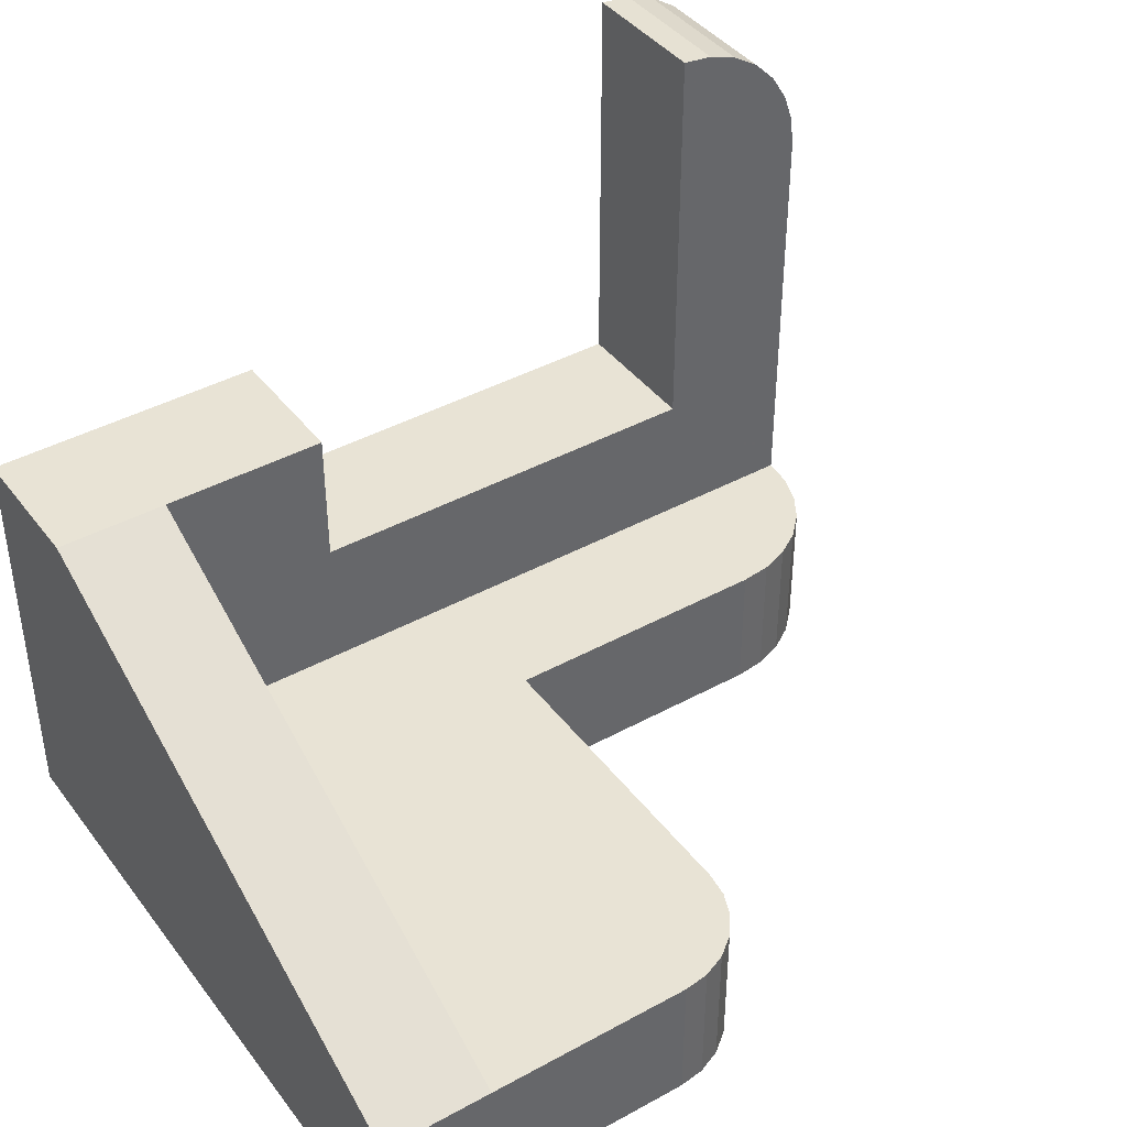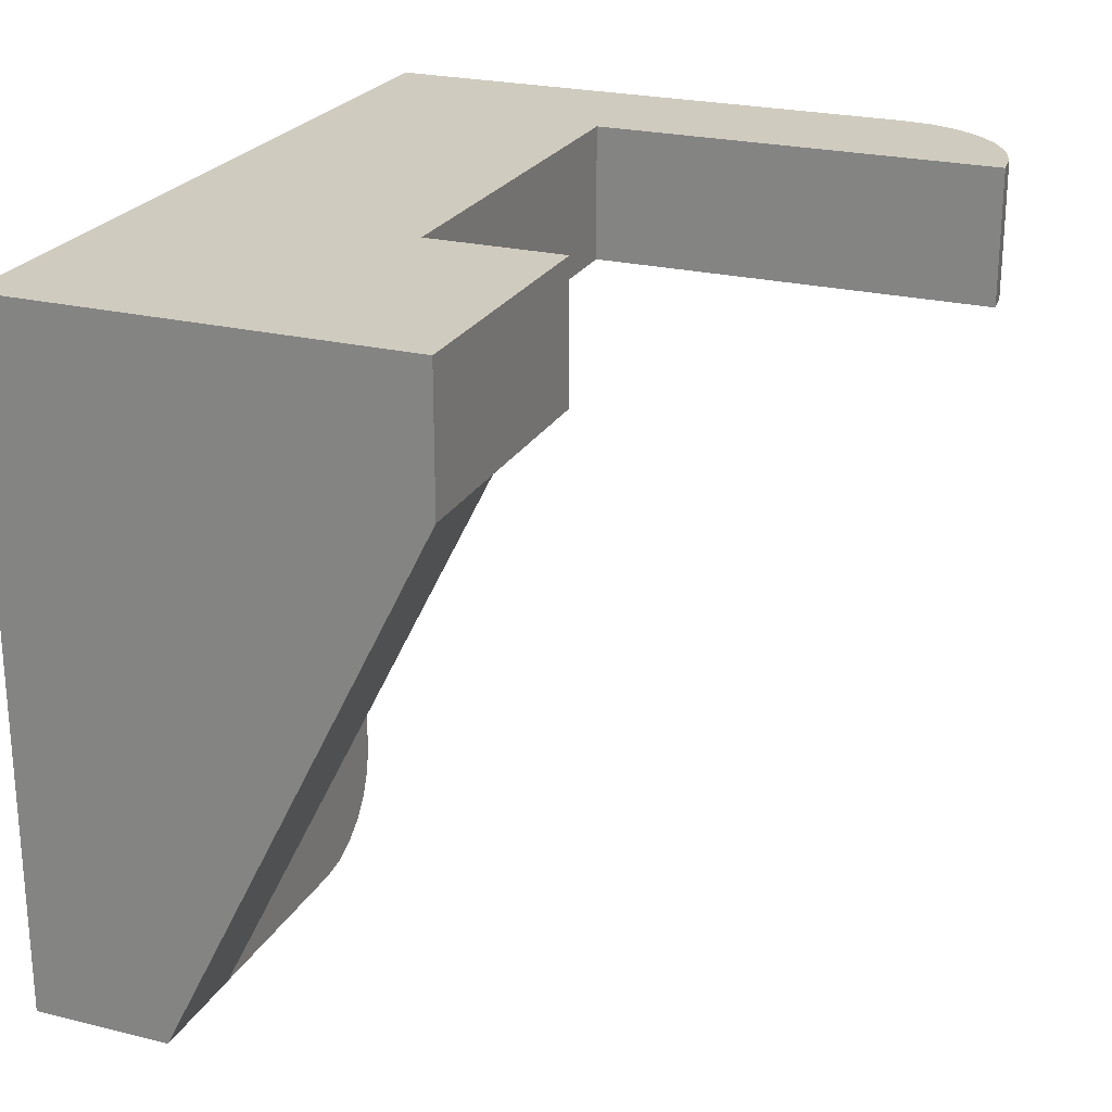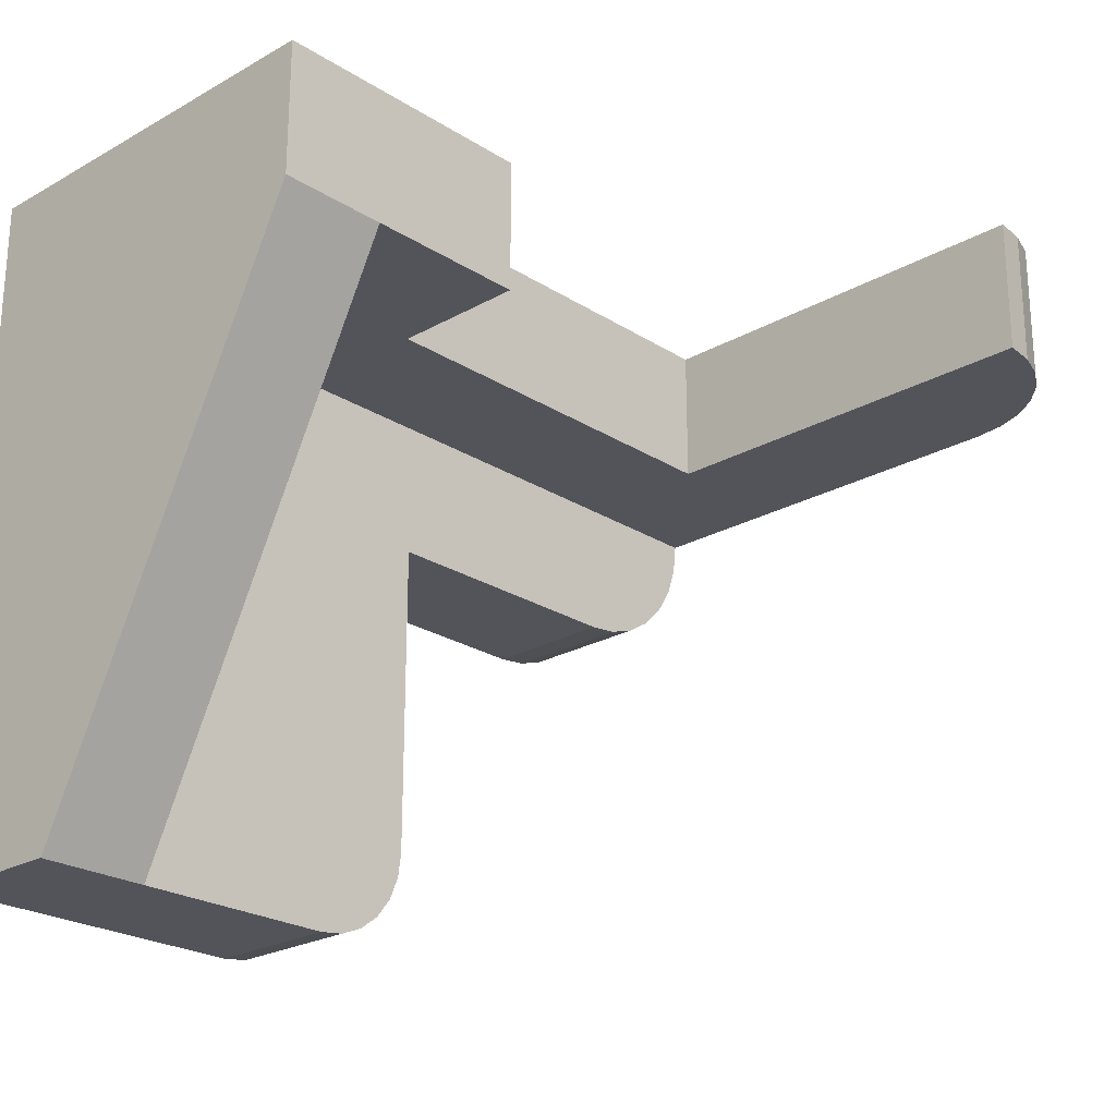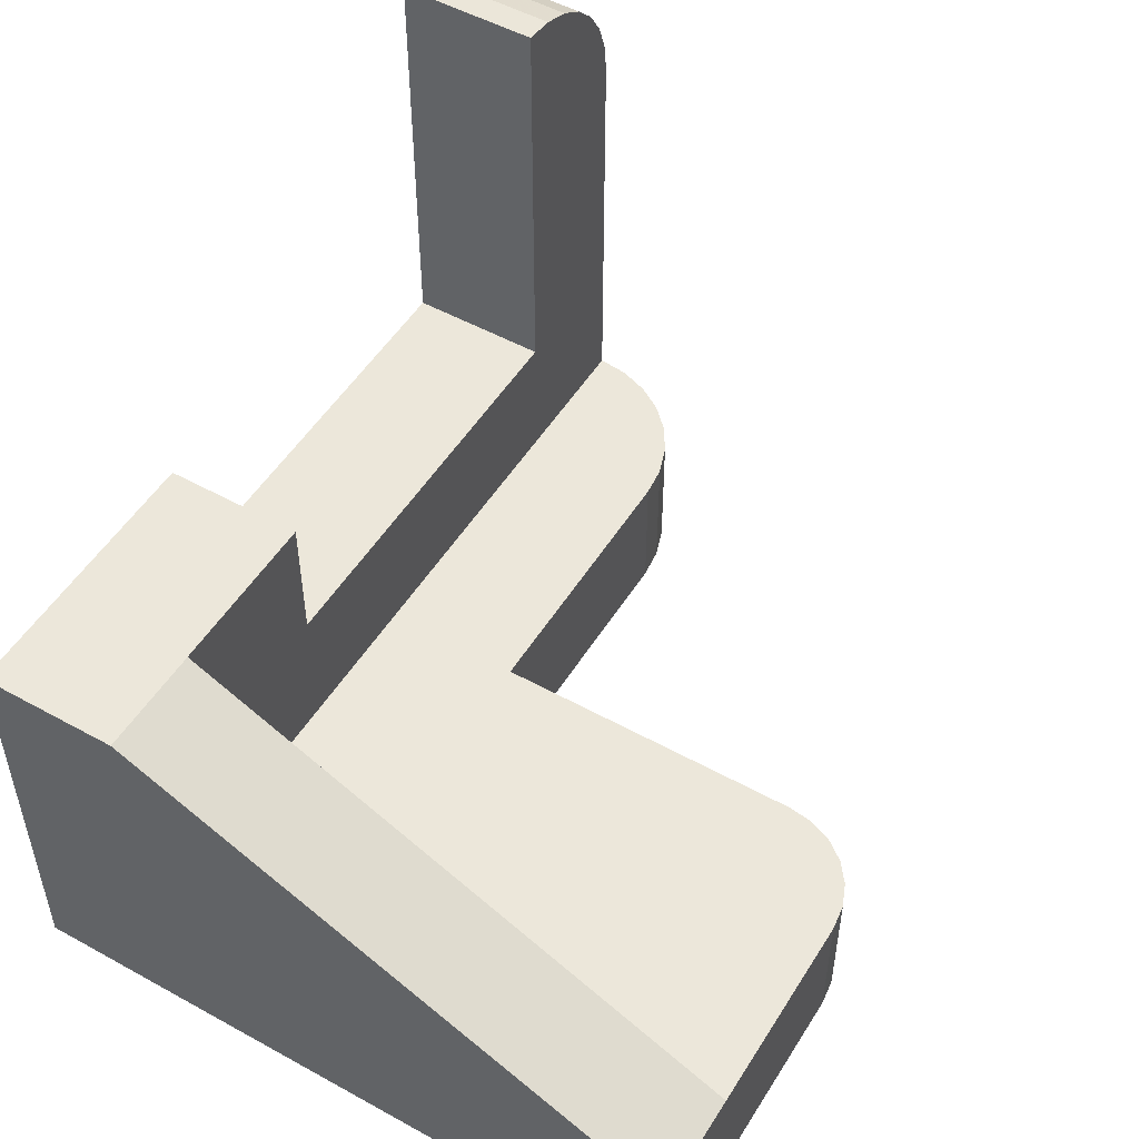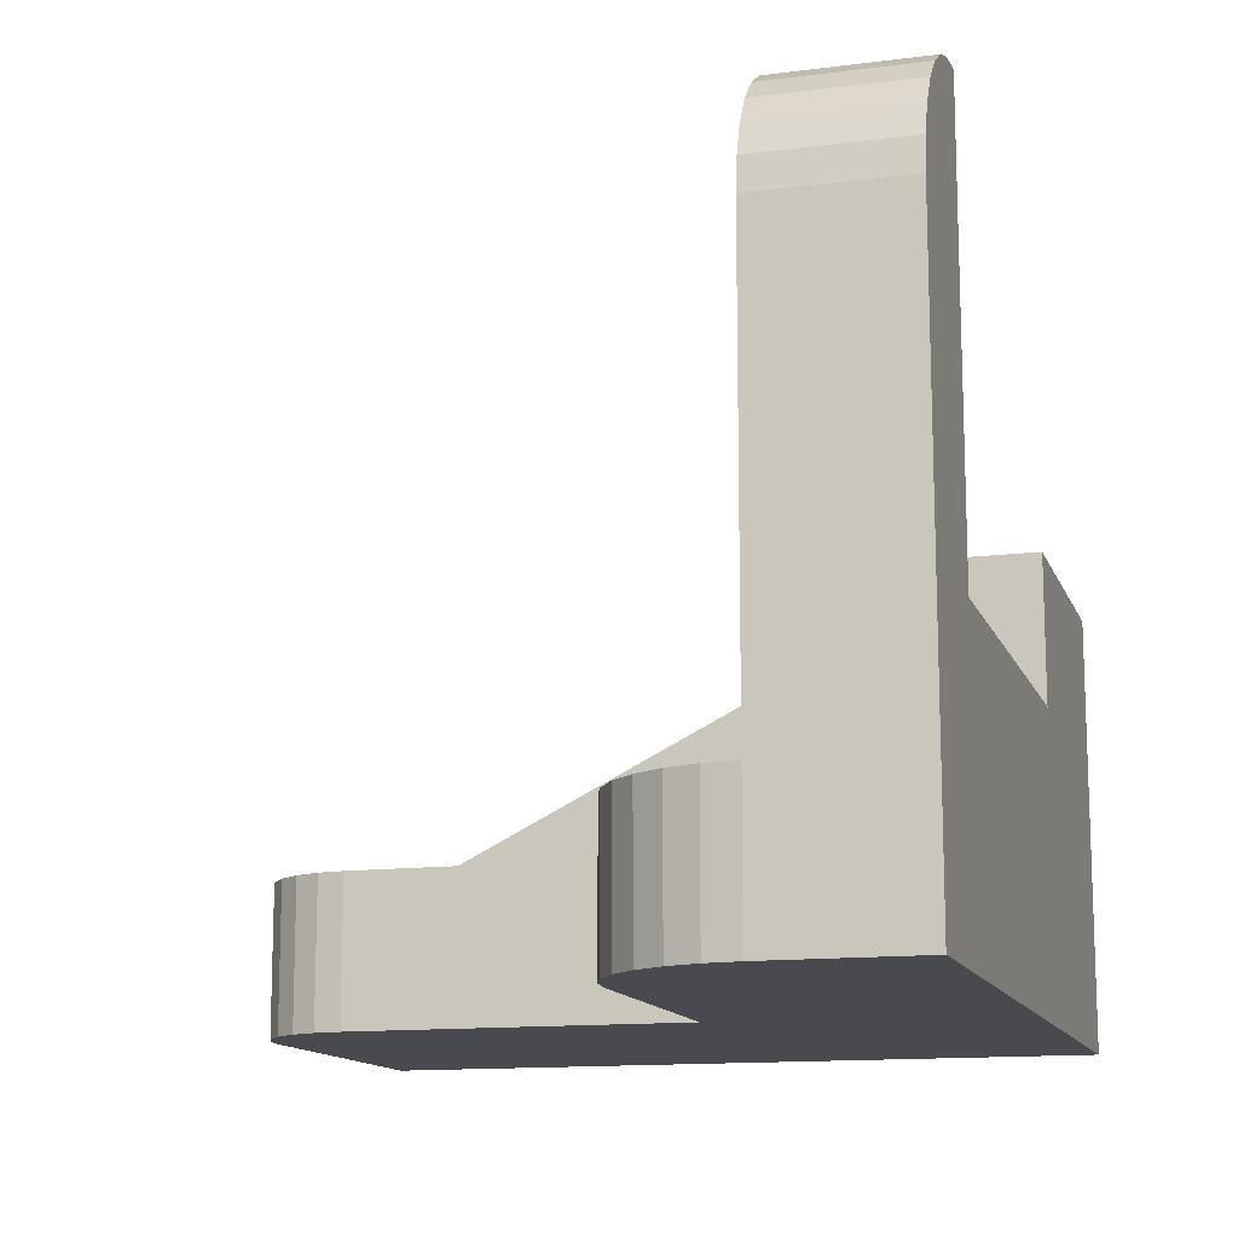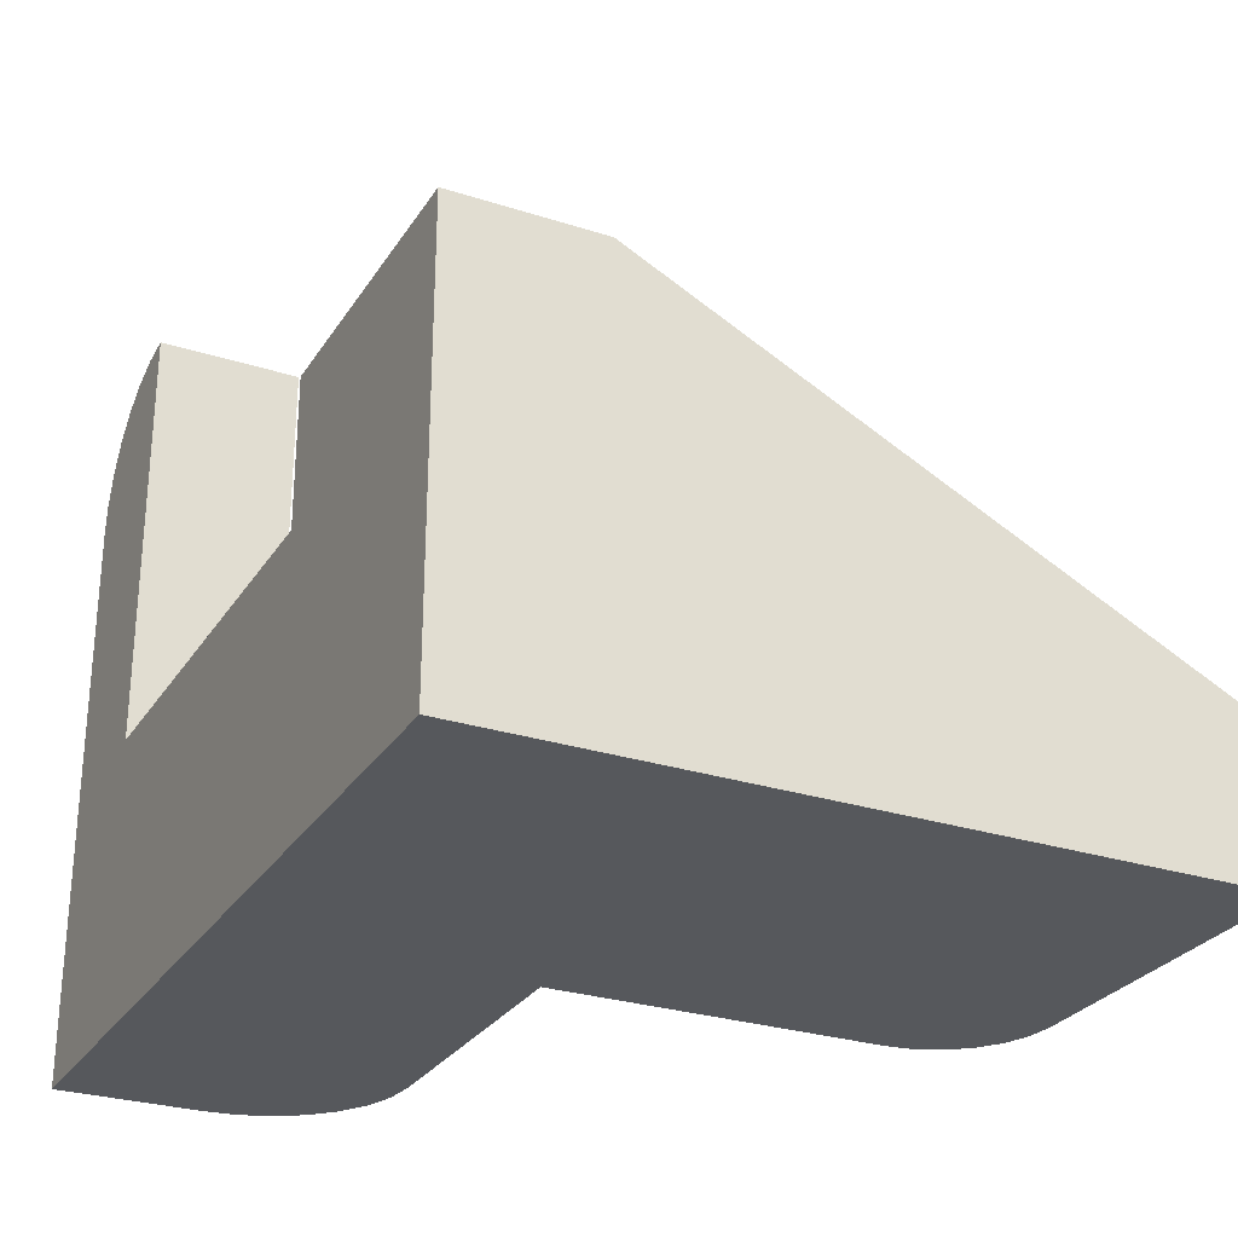
<metadata>
{"format":"obj","ext":"obj","renderer":"f3d","projection":"perspective","resolution":1024,"background":"white","views":[{"elev":41.2,"azim":-33.7,"up":"+Z"},{"elev":23.7,"azim":-67.7,"up":"+Y"},{"elev":-23.7,"azim":-46.7,"up":"+Y"},{"elev":51.2,"azim":-59.0,"up":"+Z"},{"elev":-13.3,"azim":106.1,"up":"+Z"},{"elev":-27.8,"azim":-116.1,"up":"+Z"}]}
</metadata>
<code>
g  P05
v -13.39 3 10
v -13.39 3 30
v -13.39 2.991 30
v -13.44 -37 10
v -21.39 3 30
v -21.39 -37 9.995
v -1.394 13 30
v -21.39 13 30
v -1.394 3 30
v -21.39 13 0
v -21.39 -37 0
v 1.496 -37 0
v 1.496 -37 10
v 8.606 -29.89 0
v 8.606 -29.89 10
v 8.364 -31.73 10
v 8.364 -31.73 0
v 7.653 -33.45 10
v 7.653 -33.45 0
v 6.524 -34.92 10
v 6.524 -34.92 0
v 5.051 -36.05 10
v 5.051 -36.05 0
v 3.336 -36.76 10
v 3.336 -36.76 0
v 8.606 -7 0
v 8.606 -7 10
v 30.83 -6.749 10
v 36.42 -3.235 10
v 37.62 -1.339 10
v 32.94 -6.01 10
v 34.84 -4.818 10
v 38.36 0.7748 10
v 28.61 -7 10
v 38.61 3 10
v 28.61 -7 0
v 30.83 -6.749 0
v 36.42 -3.235 0
v 34.84 -4.818 0
v 32.94 -6.01 0
v 38.36 0.7748 0
v 37.62 -1.339 0
v 38.61 3 0
v 38.61 13 0
v 38.61 13 40
v 38.61 3 40
v -1.394 3 20
v -1.394 13 20
v 37.62 13 44.34
v 30.83 13 49.75
v 32.94 13 49.01
v 38.36 13 42.23
v 34.84 13 47.82
v 36.42 13 46.23
v 28.61 13 20
v 28.61 13 50
v 30.83 3 49.75
v 37.62 3 44.34
v 36.42 3 46.23
v 34.84 3 47.82
v 38.36 3 42.23
v 28.61 3 20
v 32.94 3 49.01
v 28.61 3 50
f 1 2 3
f 3 4 1
f 5 6 4
f 4 3 5
f 7 8 2
f 5 3 2
f 2 8 5
f 2 9 7
f 10 11 6
f 6 5 10
f 5 8 10
f 12 13 4
f 4 11 12
f 4 6 11
f 14 15 16
f 17 16 18
f 19 18 20
f 21 20 22
f 23 22 24
f 25 24 13
f 13 12 25
f 24 25 23
f 22 23 21
f 20 21 19
f 18 19 17
f 16 17 14
f 15 14 26
f 26 27 15
f 28 29 30
f 28 31 32
f 13 20 18
f 20 13 24
f 32 29 28
f 24 22 20
f 33 34 28
f 18 16 13
f 30 33 28
f 35 1 27
f 4 15 27
f 15 4 13
f 27 34 35
f 16 15 13
f 27 1 4
f 33 35 34
f 26 36 34
f 34 27 26
f 37 38 39
f 21 23 25
f 12 17 19
f 39 40 37
f 36 41 42
f 19 21 12
f 42 38 36
f 12 14 17
f 36 43 41
f 25 12 21
f 11 10 26
f 44 36 26
f 36 44 43
f 26 14 11
f 37 36 38
f 26 10 44
f 12 11 14
f 43 35 33
f 41 33 30
f 42 30 29
f 38 29 32
f 39 32 31
f 40 31 28
f 37 28 34
f 34 36 37
f 28 37 40
f 31 40 39
f 32 39 38
f 29 38 42
f 30 42 41
f 33 41 43
f 45 46 35
f 35 44 45
f 35 43 44
f 47 48 7
f 7 9 47
f 49 50 51
f 50 49 52
f 51 53 49
f 53 54 49
f 45 44 55
f 45 56 50
f 52 45 50
f 44 10 48
f 48 55 44
f 8 7 48
f 48 10 8
f 55 56 45
f 57 58 59
f 59 60 57
f 57 46 61
f 61 58 57
f 2 1 47
f 35 62 47
f 60 63 57
f 62 35 46
f 47 1 35
f 46 64 62
f 57 64 46
f 47 9 2
f 62 55 48
f 48 47 62
f 64 56 55
f 55 62 64
f 46 45 52
f 61 52 49
f 58 49 54
f 59 54 53
f 60 53 51
f 63 51 50
f 57 50 56
f 56 64 57
f 50 57 63
f 51 63 60
f 53 60 59
f 54 59 58
f 49 58 61
f 52 61 46

</code>
